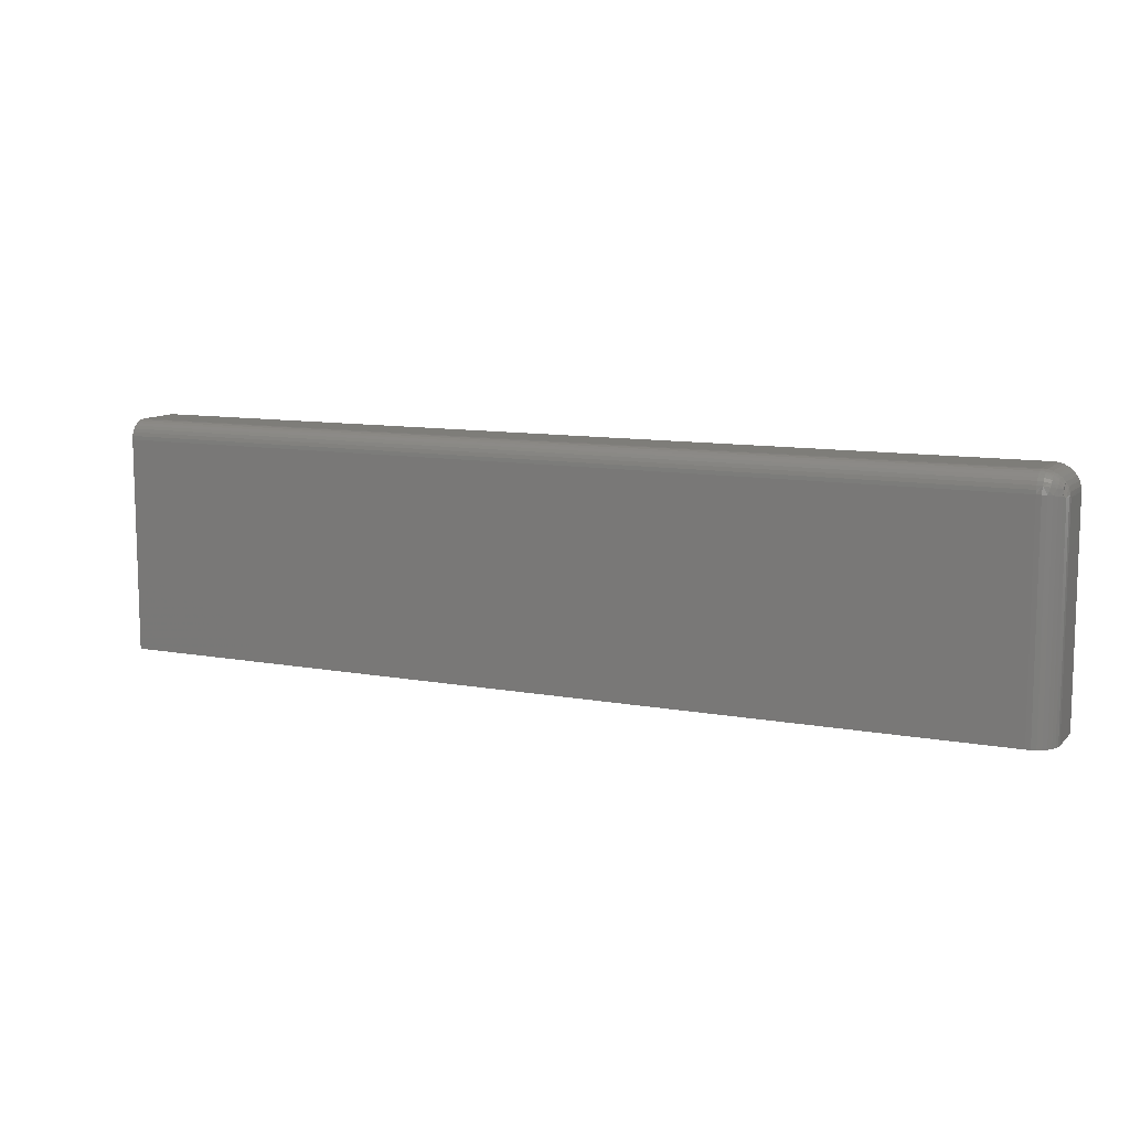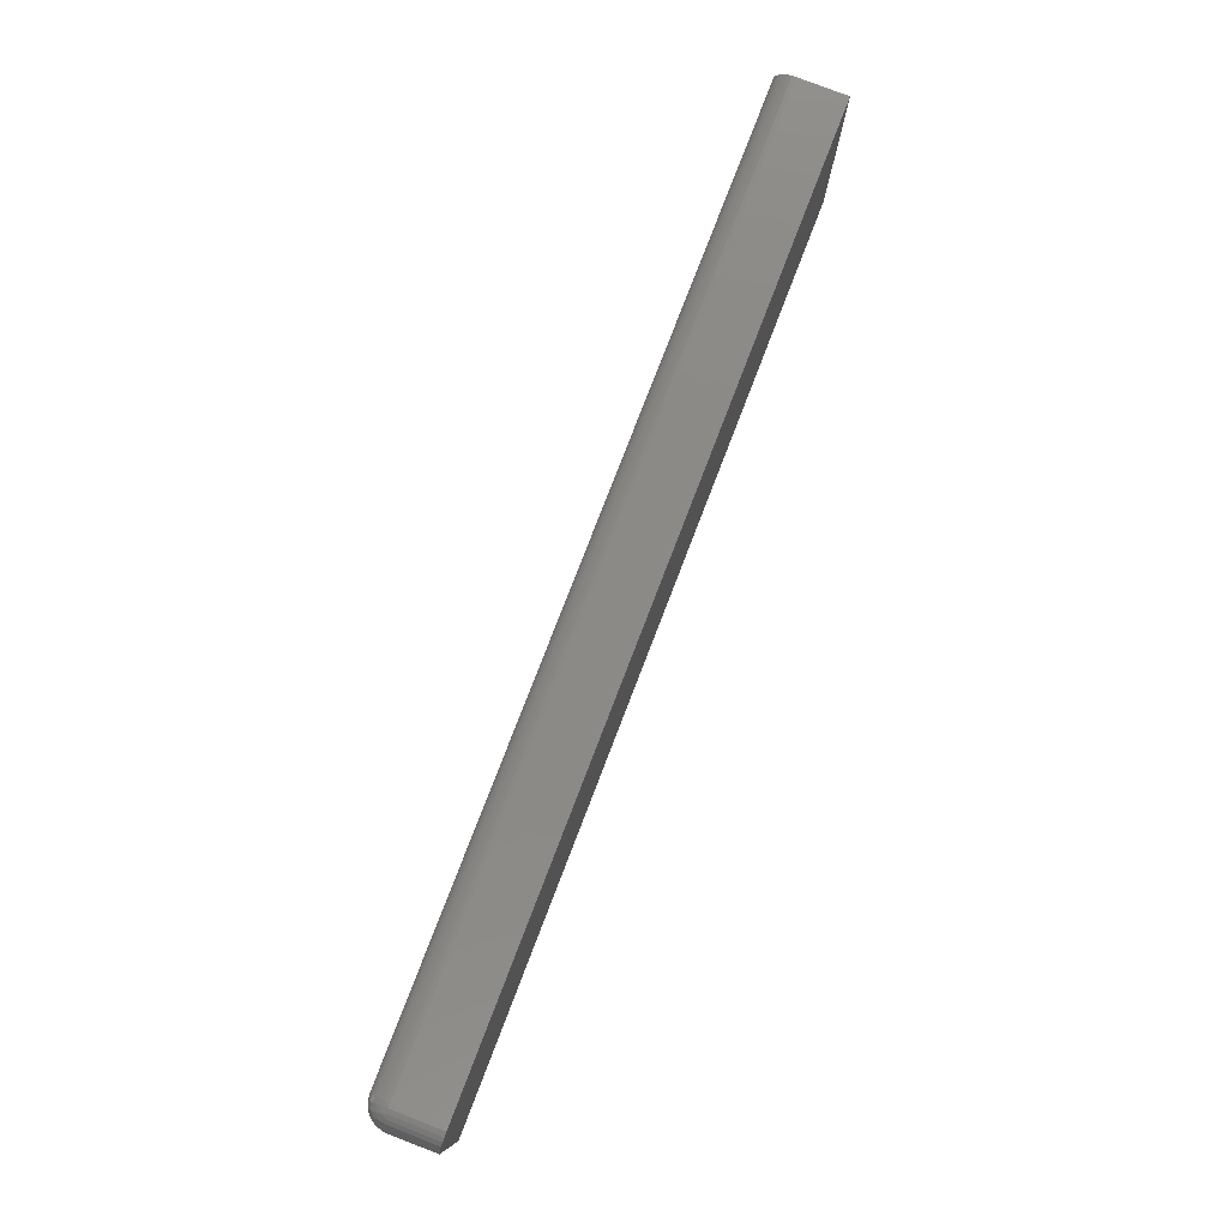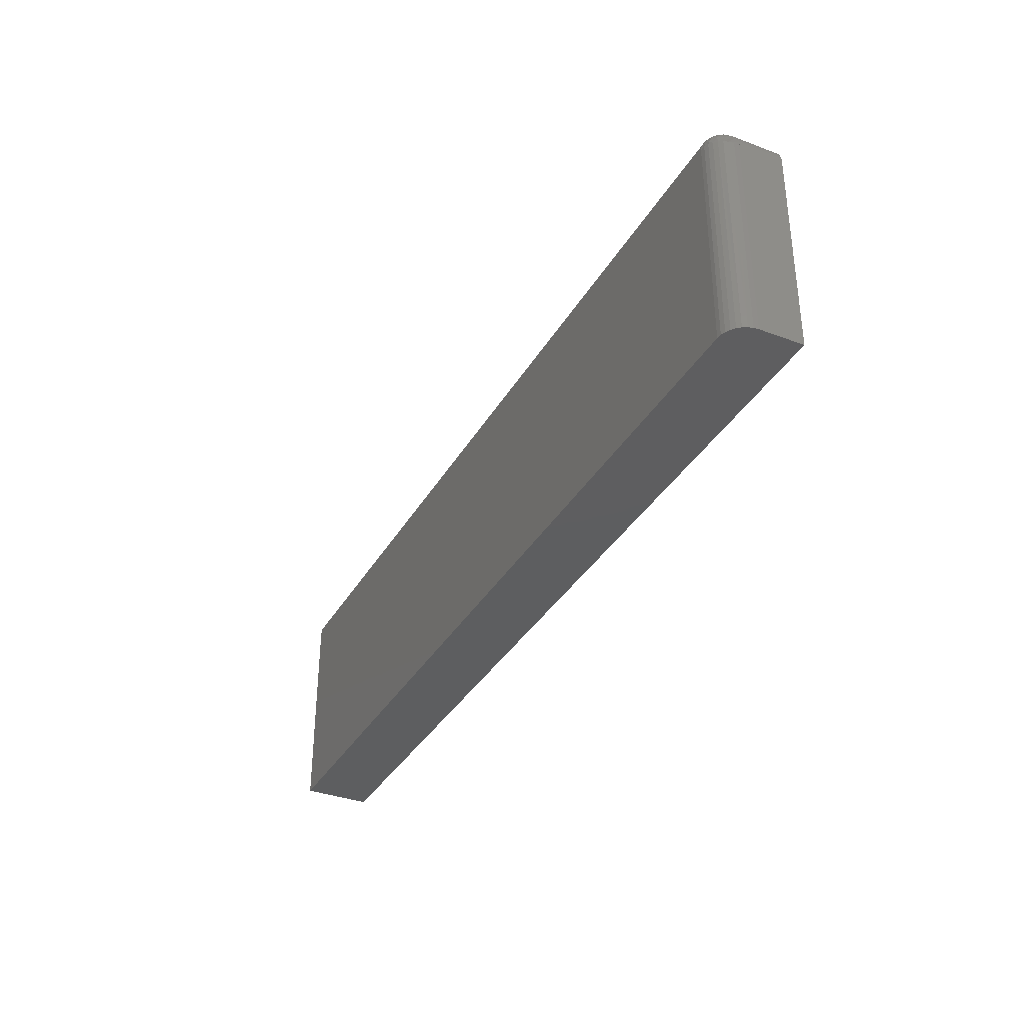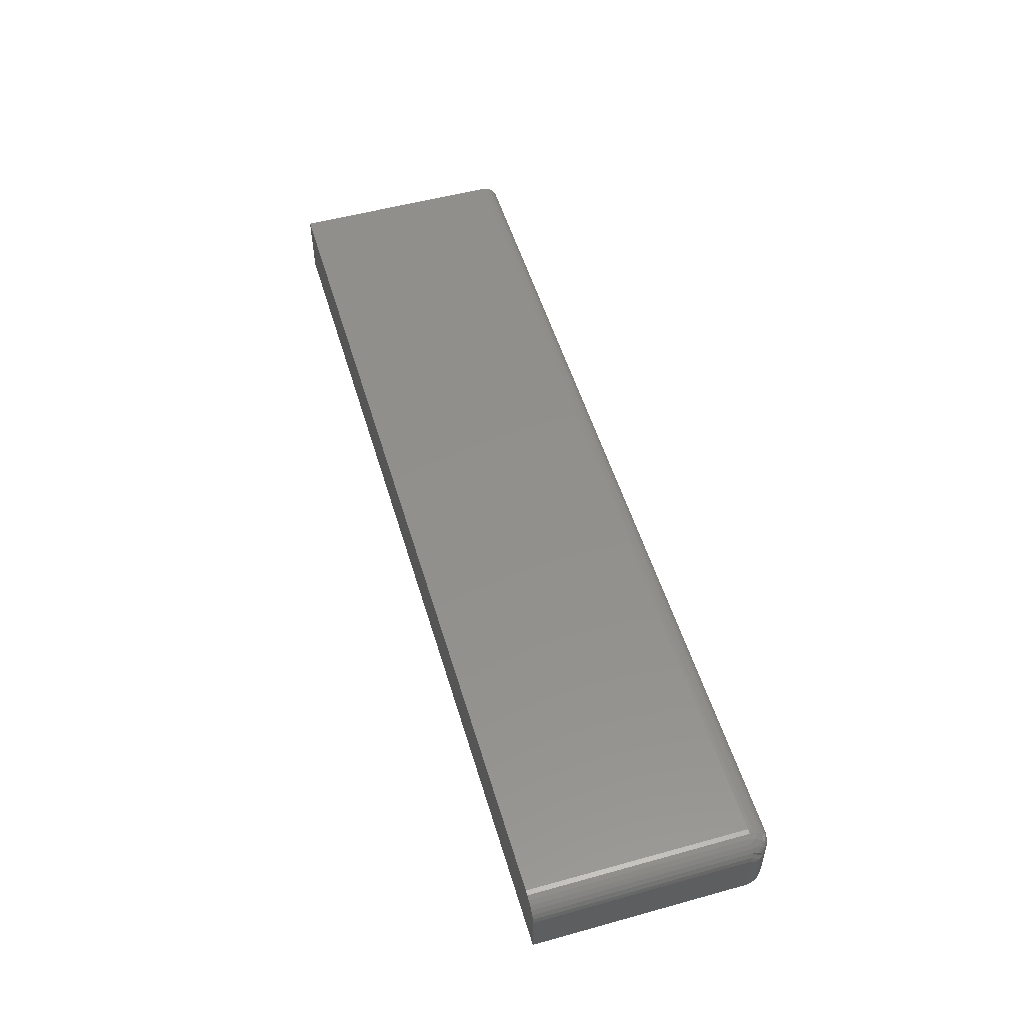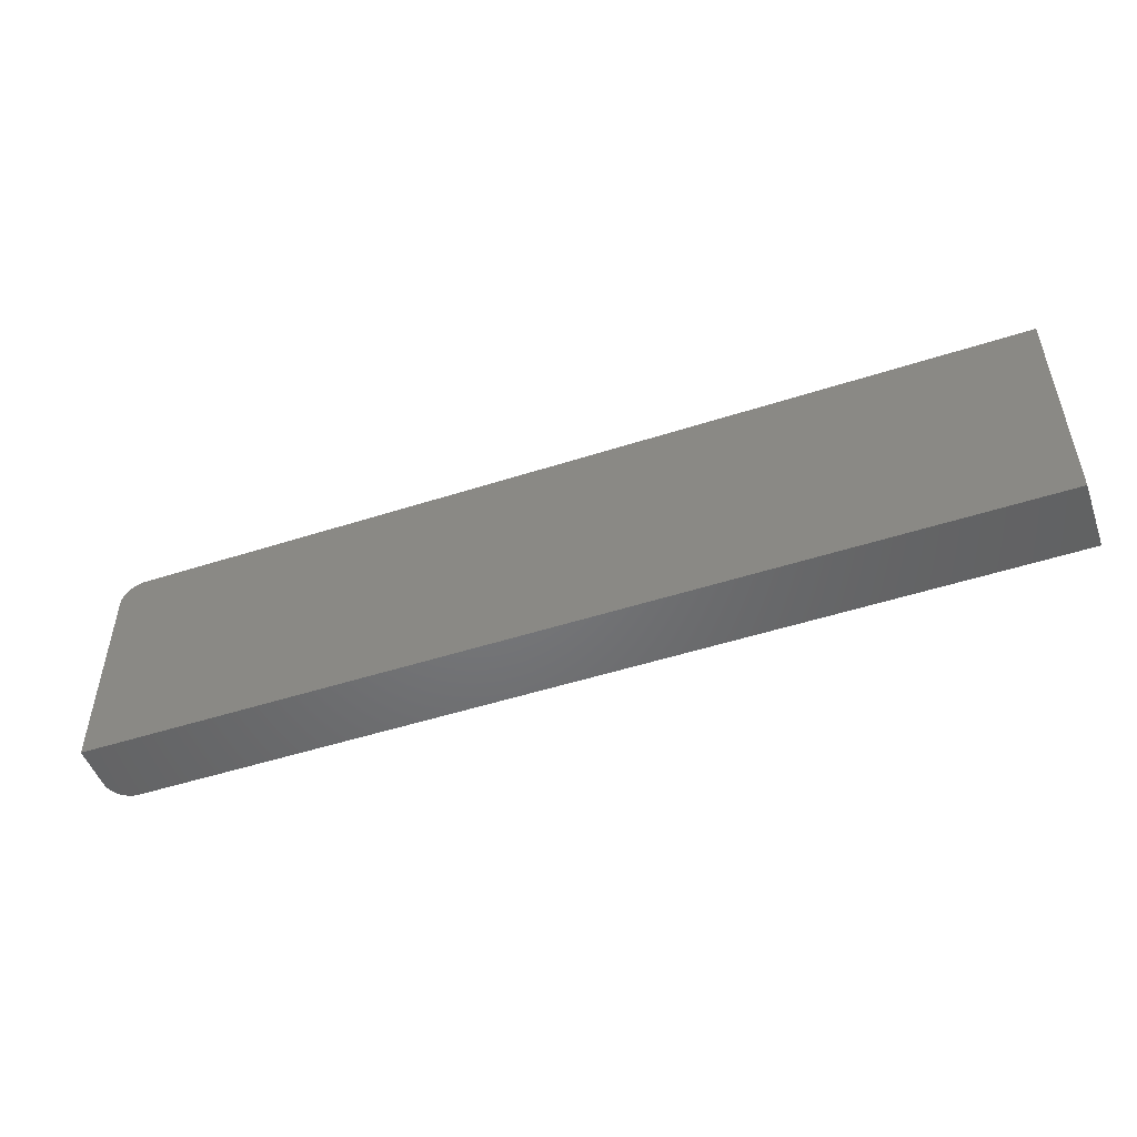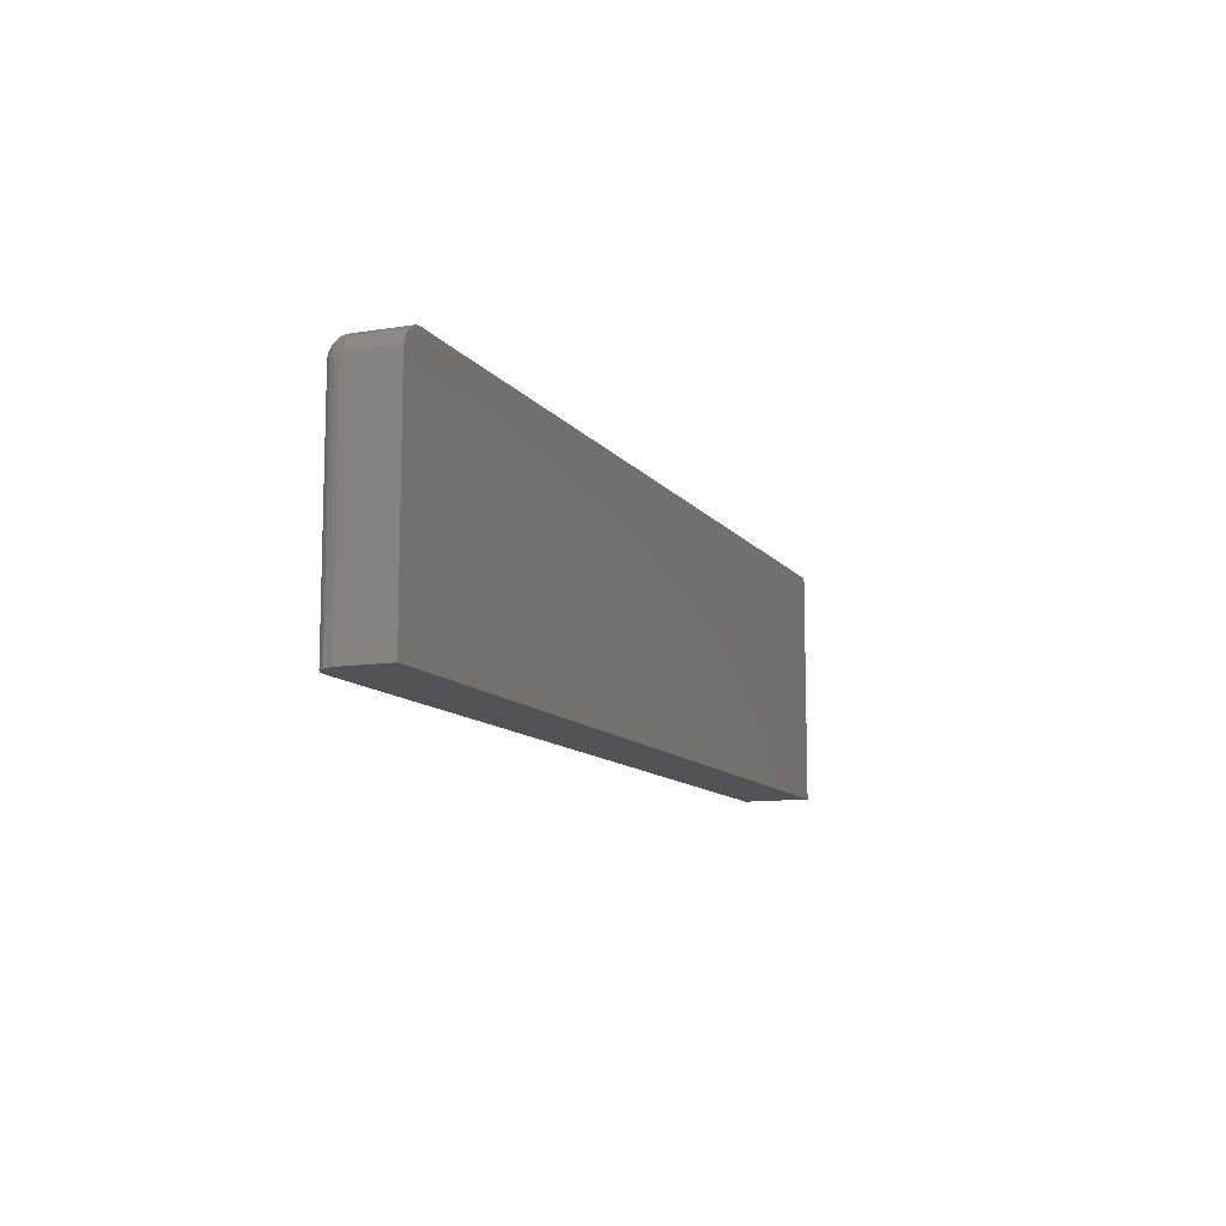
<metadata>
{"format":"stl","ext":"stl","renderer":"f3d","projection":"perspective","resolution":1024,"background":"white","views":[{"elev":10.3,"azim":25.1,"up":"+Y"},{"elev":79.1,"azim":111.1,"up":"+Y"},{"elev":-35.2,"azim":63.6,"up":"+Y"},{"elev":52.9,"azim":73.5,"up":"+Z"},{"elev":-50.2,"azim":-160.5,"up":"+Y"},{"elev":-10.8,"azim":111.6,"up":"+Y"}]}
</metadata>
<code>
# stl→obj: 76 verts, 148 faces
v 0.7109 0.1914 0.07812
v -0.75 0.1914 0.07812
v 0.7109 0.1908 0.08422
v -0.75 0.1908 0.08422
v 0.7109 0.1891 0.09008
v -0.75 0.1891 0.09008
v 0.7109 0.1862 0.09549
v -0.75 0.1862 0.09549
v 0.7109 0.1823 0.1002
v -0.75 0.1823 0.1002
v 0.7109 0.1776 0.1041
v -0.75 0.1776 0.1041
v 0.7109 0.1722 0.107
v -0.75 0.1722 0.107
v 0.7109 0.1663 0.1088
v -0.75 0.1663 0.1088
v 0.7109 0.1602 0.1094
v -0.75 0.1602 0.1094
v -0.75 -0.1875 0.1094
v 0.7109 -0.1875 0.1094
v 0.7109 0.1914 0
v -0.75 0.1914 0
v 0.75 -0.1875 0.07031
v 0.75 -0.1875 0
v 0.75 0.1524 0.07031
v 0.75 0.1524 0
v 0.7186 0.1907 0
v 0.7259 0.1885 0
v 0.7326 0.1849 0
v 0.7386 0.18 0
v 0.7434 0.1741 0
v 0.747 0.1673 0
v 0.7492 0.16 0
v -0.75 -0.1875 0
v 0.7492 -0.1875 0.07793
v 0.747 -0.1875 0.08526
v 0.7434 -0.1875 0.09201
v 0.7386 -0.1875 0.09793
v 0.7326 -0.1875 0.1028
v 0.7259 -0.1875 0.1064
v 0.7186 -0.1875 0.1086
v 0.75 0.1526 0.0716
v 0.749 0.1541 0.07904
v 0.7466 0.1556 0.08615
v 0.743 0.1569 0.09267
v 0.7381 0.158 0.09838
v 0.7184 0.1601 0.1087
v 0.7256 0.1596 0.1065
v 0.7323 0.1589 0.103
v 0.75 0.1537 0.07057
v 0.743 0.1747 0.07478
v 0.7466 0.1682 0.07348
v 0.749 0.1611 0.07206
v 0.7184 0.1907 0.07798
v 0.7256 0.1886 0.07755
v 0.7323 0.1851 0.07686
v 0.7381 0.1804 0.07593
v 0.7189 0.1717 0.1063
v 0.7433 0.167 0.08918
v 0.7433 0.1712 0.0849
v 0.7494 0.1577 0.07559
v 0.7364 0.1683 0.0978
v 0.7272 0.1648 0.1053
v 0.7364 0.1799 0.08618
v 0.7189 0.1883 0.08963
v 0.7272 0.1874 0.08275
v 0.7284 0.1853 0.08779
v 0.7371 0.1765 0.09053
v 0.7371 0.1726 0.09444
v 0.7292 0.1824 0.0925
v 0.7294 0.1788 0.09673
v 0.7292 0.1746 0.1003
v 0.7284 0.1699 0.1032
v 0.7192 0.177 0.1034
v 0.7194 0.1816 0.09953
v 0.7192 0.1854 0.09489
f 1 2 3
f 3 2 4
f 3 4 5
f 5 4 6
f 5 6 7
f 7 6 8
f 7 8 9
f 9 8 10
f 9 10 11
f 11 10 12
f 11 12 13
f 13 12 14
f 13 14 15
f 15 14 16
f 15 16 17
f 17 16 18
f 19 20 18
f 18 20 17
f 1 21 2
f 2 21 22
f 23 24 25
f 25 24 26
f 27 28 21
f 22 21 28
f 22 28 29
f 22 29 30
f 22 30 31
f 22 31 32
f 22 32 33
f 22 33 26
f 22 26 24
f 22 24 34
f 23 35 36
f 24 23 36
f 24 36 37
f 24 37 38
f 24 38 39
f 24 39 40
f 24 40 41
f 24 41 20
f 24 20 19
f 24 19 34
f 23 42 35
f 23 25 42
f 42 43 35
f 36 35 43
f 36 43 44
f 36 44 45
f 36 45 37
f 37 45 46
f 17 20 47
f 47 20 41
f 47 41 48
f 48 41 40
f 48 40 49
f 49 40 39
f 49 39 46
f 46 39 38
f 46 38 37
f 26 50 25
f 26 33 50
f 30 51 31
f 31 51 52
f 31 52 32
f 32 52 53
f 32 53 33
f 33 53 50
f 21 1 27
f 27 1 54
f 27 54 28
f 28 54 55
f 28 55 29
f 29 55 56
f 29 56 30
f 30 56 57
f 30 57 51
f 47 58 17
f 58 15 17
f 51 59 45
f 45 52 51
f 44 52 45
f 51 60 59
f 44 61 52
f 43 61 44
f 59 62 46
f 45 59 46
f 51 57 60
f 62 63 49
f 46 62 49
f 57 56 64
f 3 54 1
f 54 3 65
f 66 54 65
f 67 66 65
f 5 65 3
f 43 42 61
f 53 52 61
f 57 64 60
f 68 60 64
f 60 68 69
f 69 59 60
f 69 62 59
f 56 67 64
f 56 66 67
f 56 55 66
f 64 67 70
f 70 68 64
f 68 70 71
f 71 69 68
f 72 69 71
f 62 69 72
f 73 62 72
f 62 73 63
f 48 49 63
f 55 54 66
f 48 63 58
f 47 48 58
f 25 50 53
f 25 53 61
f 25 61 42
f 15 58 13
f 13 58 74
f 13 74 11
f 11 74 75
f 11 75 9
f 9 75 76
f 9 76 7
f 7 76 65
f 7 65 5
f 63 73 58
f 58 73 72
f 58 72 74
f 74 72 71
f 74 71 75
f 75 71 70
f 75 70 76
f 76 70 67
f 76 67 65
f 8 14 12
f 8 12 10
f 34 19 18
f 34 18 16
f 34 16 22
f 16 14 8
f 16 8 6
f 16 6 4
f 16 4 2
f 16 2 22

</code>
